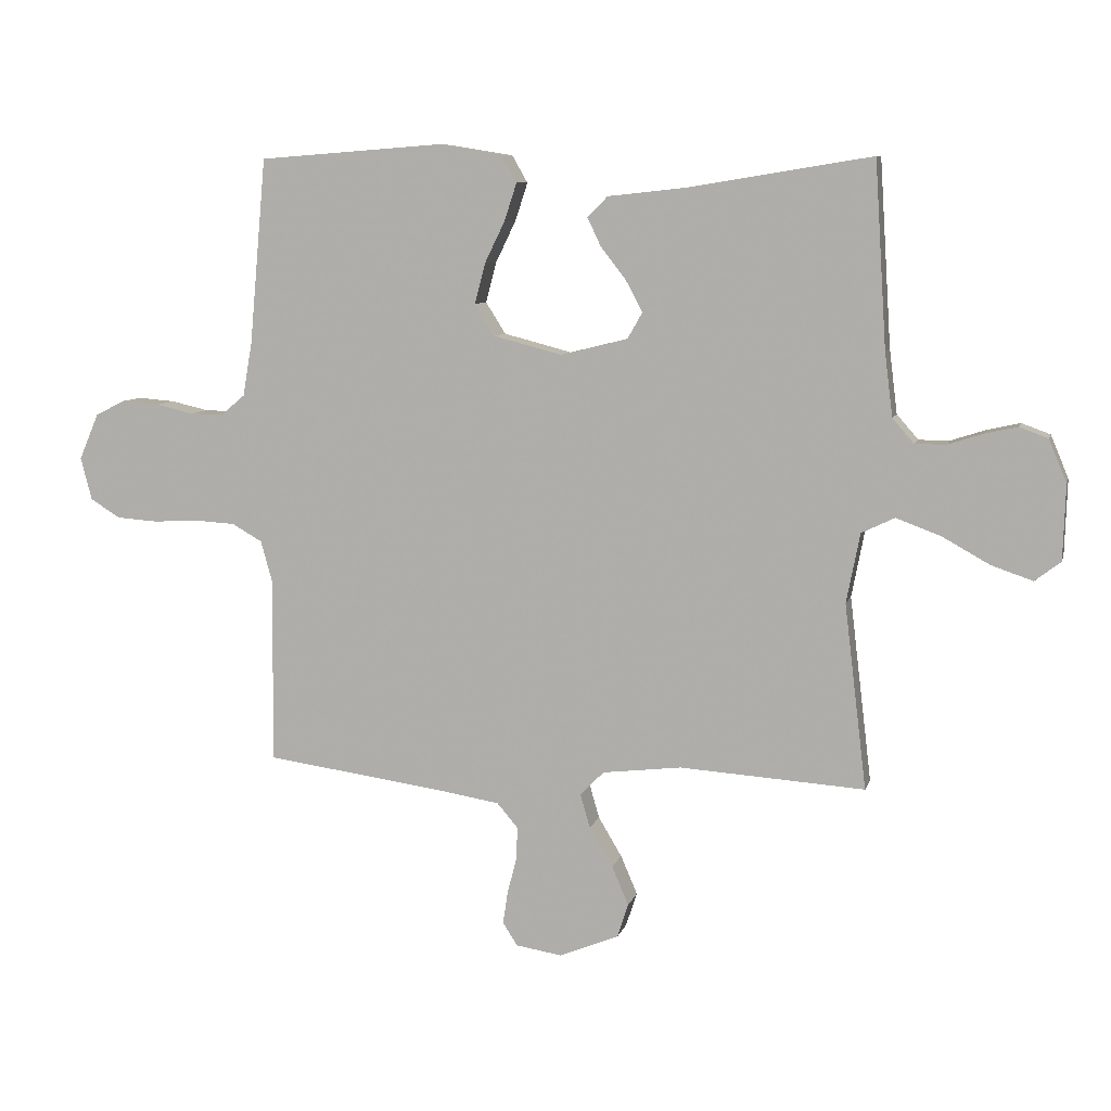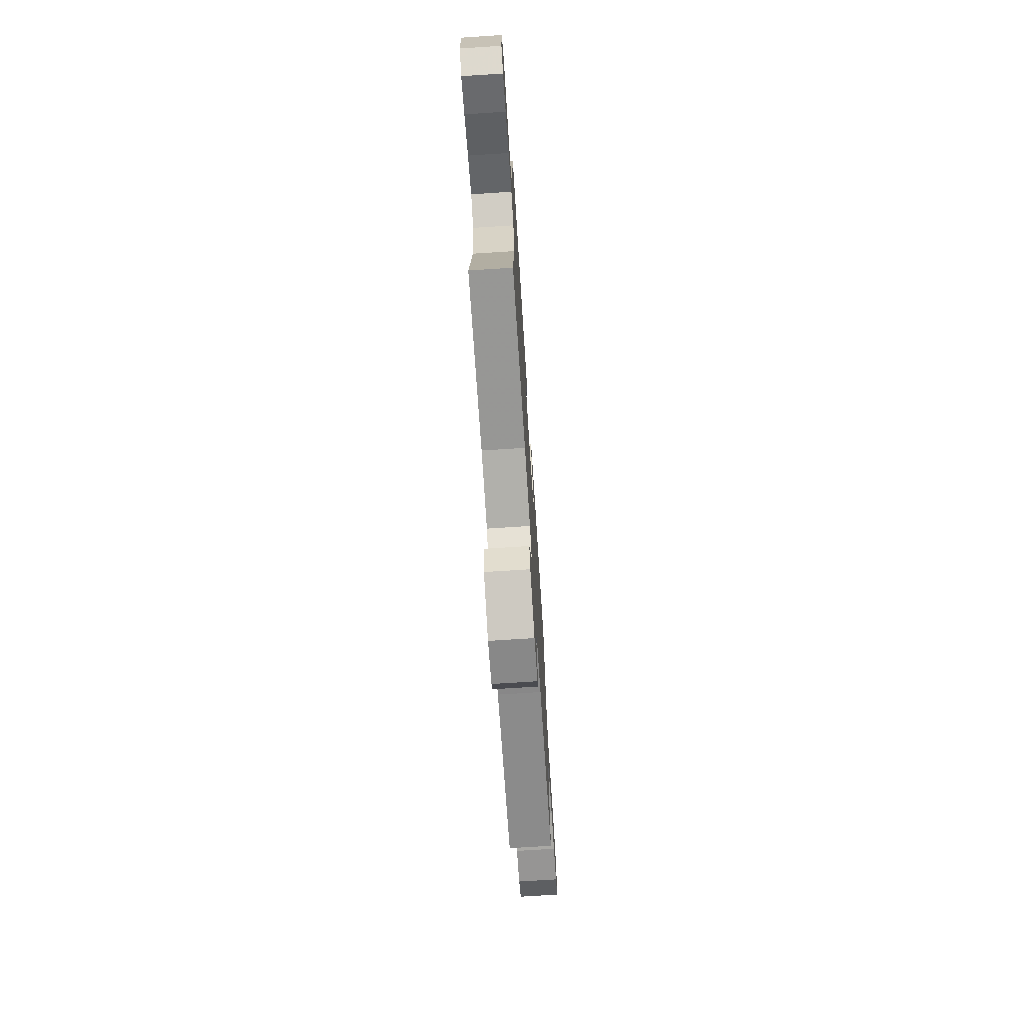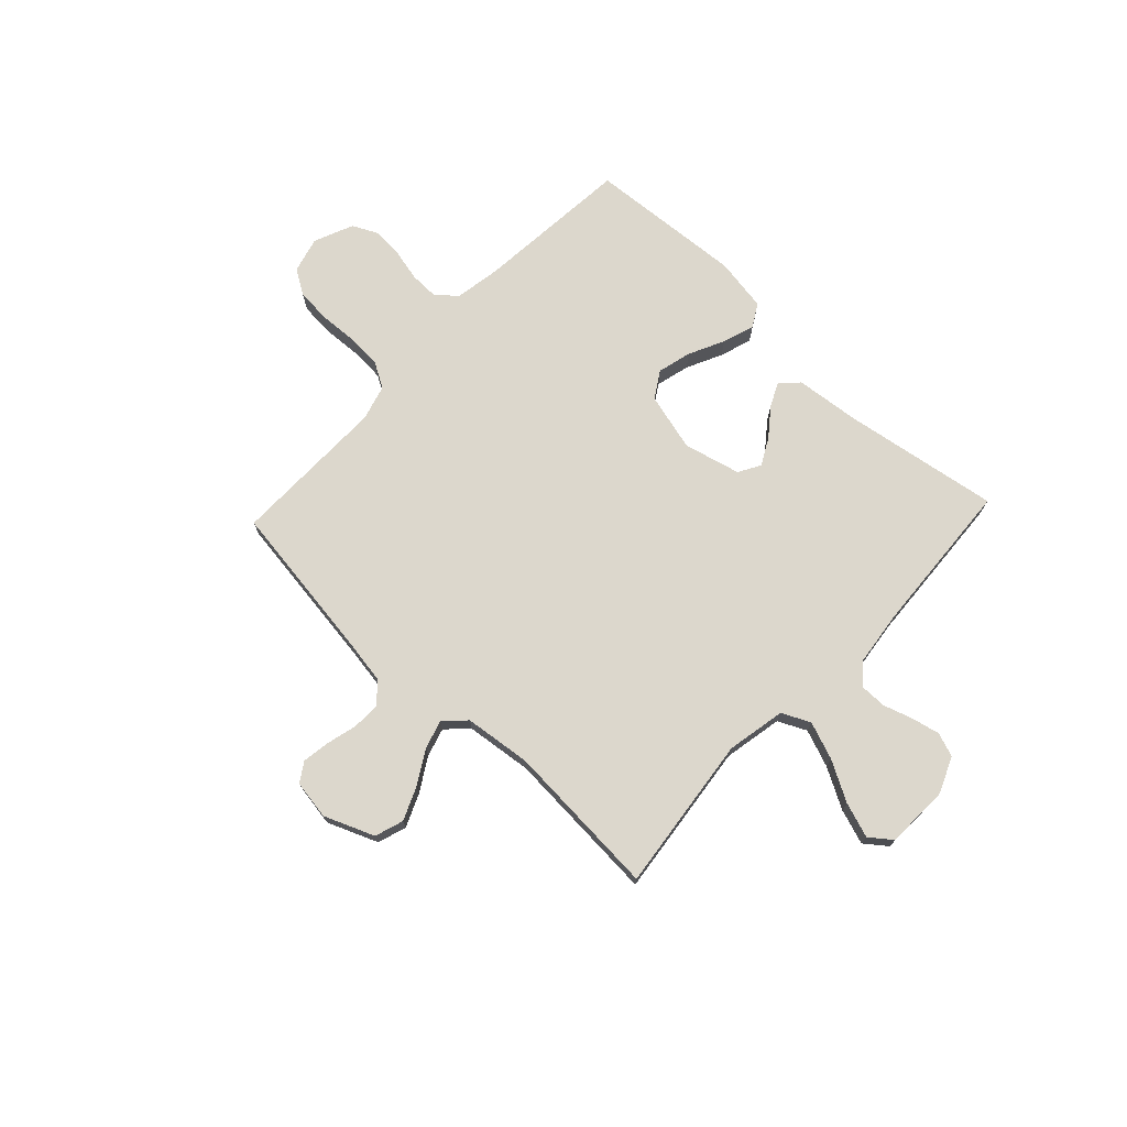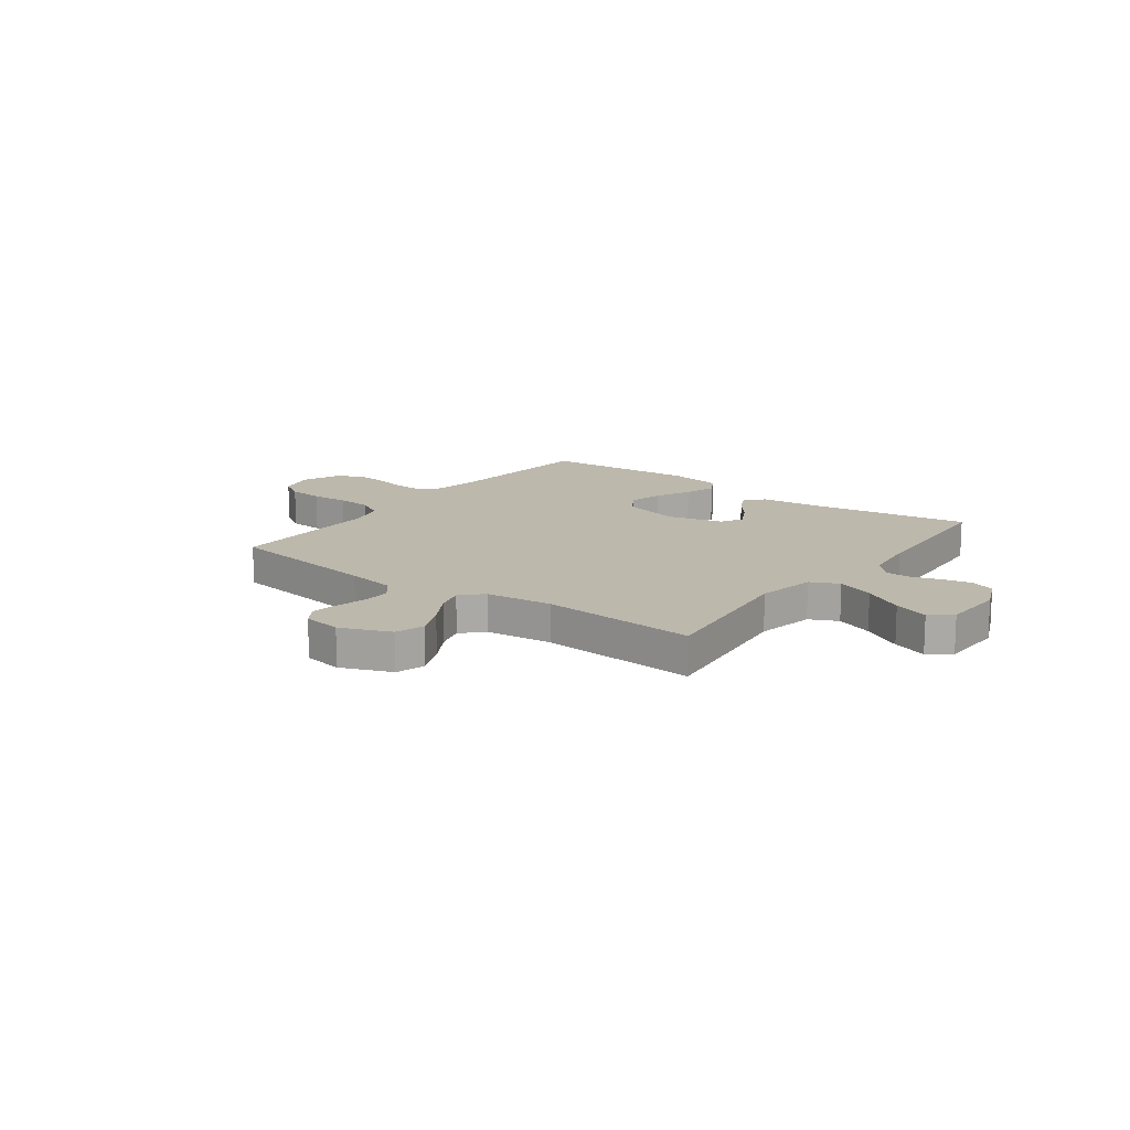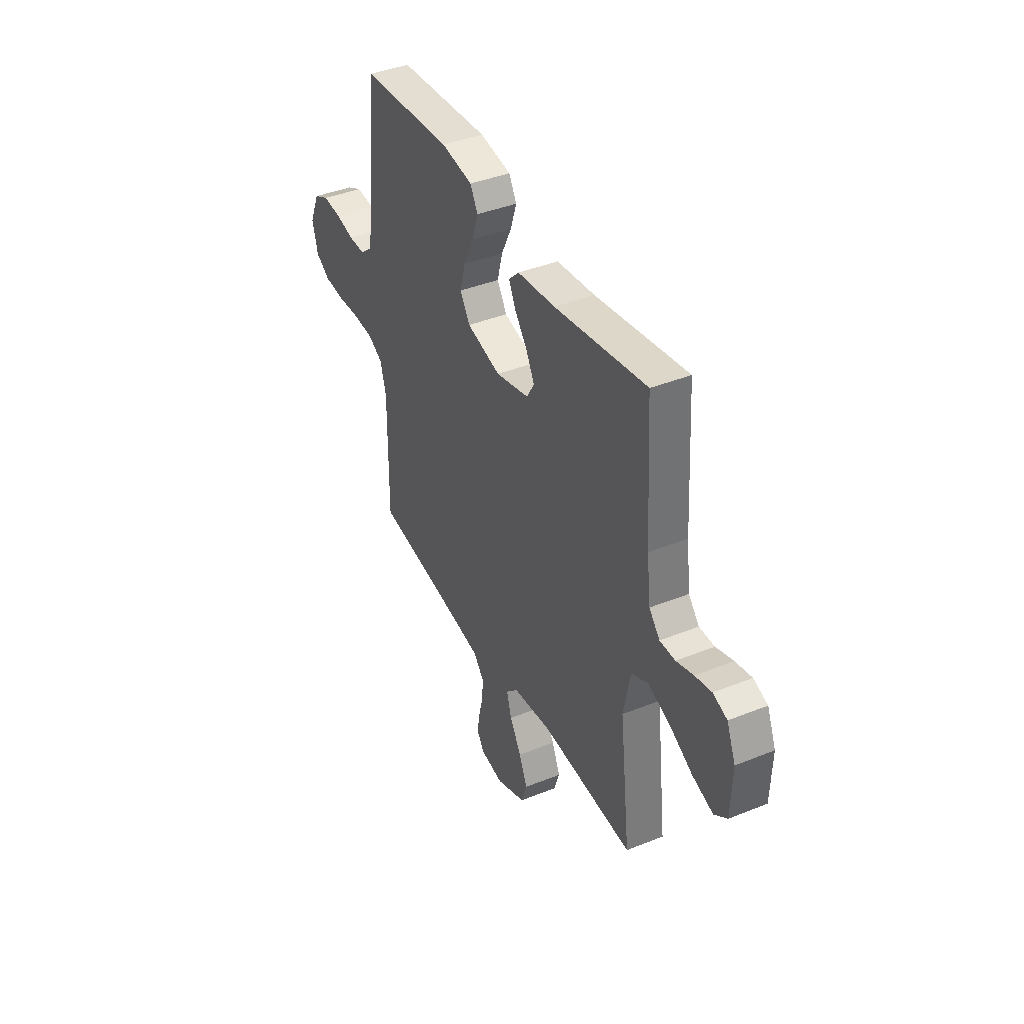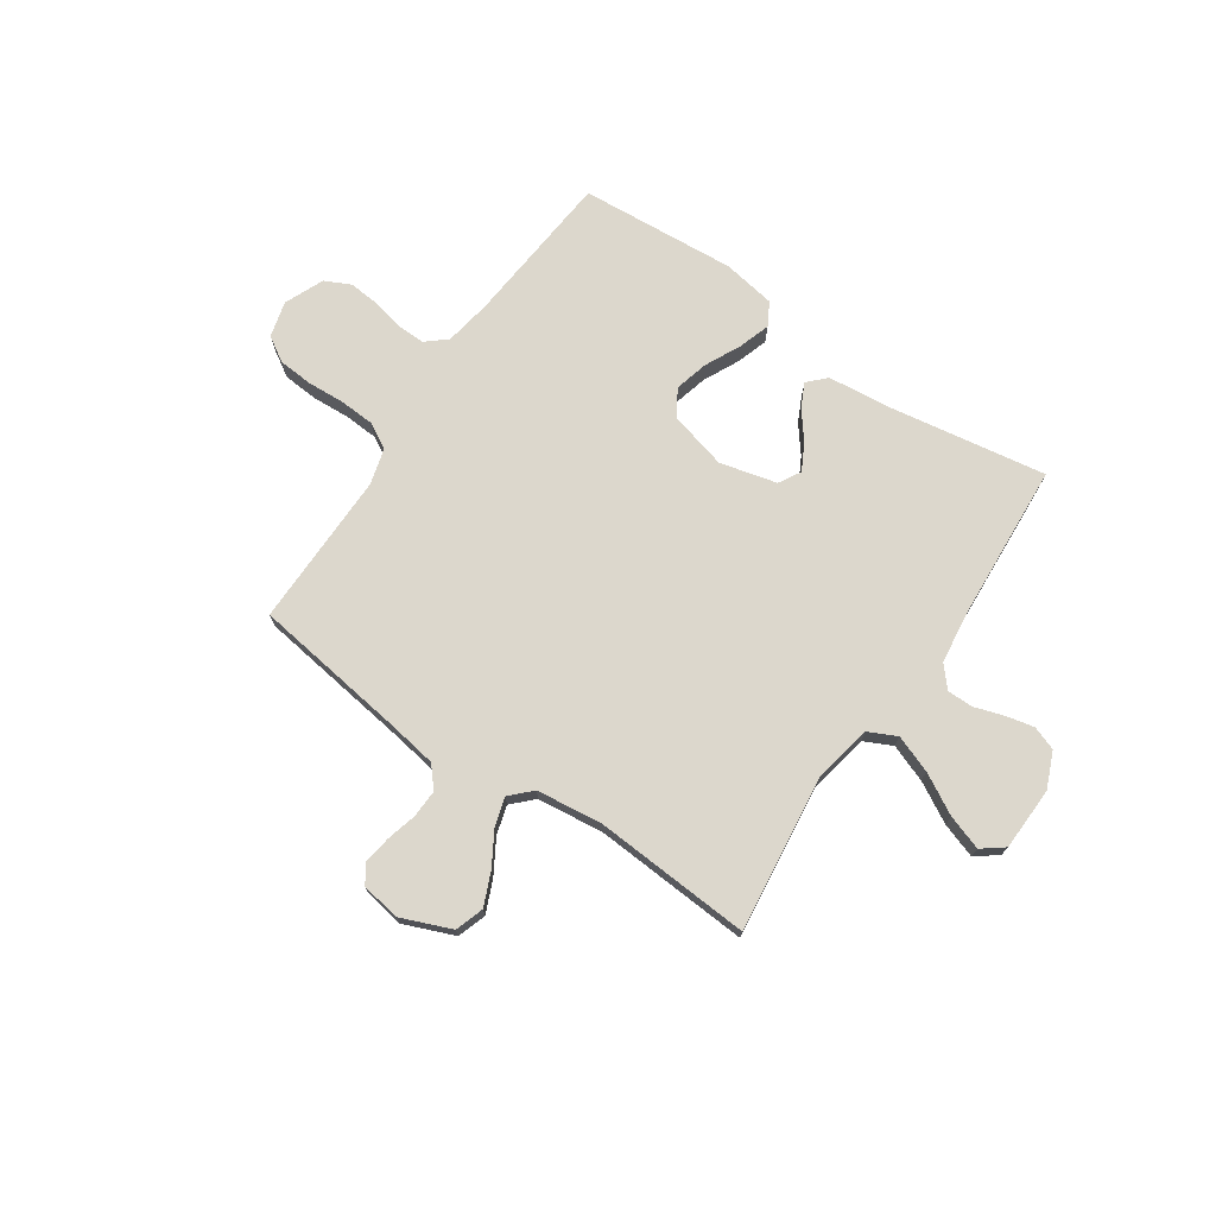
<metadata>
{"format":"obj","ext":"obj","renderer":"f3d","projection":"perspective","resolution":1024,"background":"white","views":[{"elev":8.0,"azim":-166.4,"up":"+Z"},{"elev":-71.8,"azim":-86.3,"up":"+Z"},{"elev":73.0,"azim":-136.8,"up":"+Y"},{"elev":14.7,"azim":-143.4,"up":"+Y"},{"elev":40.5,"azim":-116.3,"up":"+Z"},{"elev":72.9,"azim":-145.8,"up":"+Y"}]}
</metadata>
<code>
v 0.5 0.07 0.5
v 0.527 0.07 0.2
v 0.542 0.07 0.112
v 0.581 0.07 0.079
v 0.635 0.07 0.08
v 0.696 0.07 0.094
v 0.756 0.07 0.099
v 0.805 0.07 0.075
v 0.837 0.07 0
v 0.819 0.07 -0.069
v 0.771 0.07 -0.099
v 0.704 0.07 -0.104
v 0.632 0.07 -0.1
v 0.565 0.07 -0.104
v 0.516 0.07 -0.132
v 0.497 0.07 -0.2
v 0.5 0.07 -0.5
v 0.2 0.07 -0.542
v 0.108 0.07 -0.557
v 0.074 0.07 -0.597
v 0.076 0.07 -0.65
v 0.091 0.07 -0.708
v 0.099 0.07 -0.761
v 0.075 0.07 -0.798
v 0 0.07 -0.81
v -0.096 0.07 -0.771
v -0.114 0.07 -0.716
v -0.087 0.07 -0.653
v -0.049 0.07 -0.589
v -0.033 0.07 -0.534
v -0.072 0.07 -0.495
v -0.2 0.07 -0.48
v -0.5 0.07 -0.5
v -0.464 0.07 -0.2
v -0.486 0.07 -0.087
v -0.54 0.07 -0.061
v -0.612 0.07 -0.088
v -0.689 0.07 -0.131
v -0.756 0.07 -0.154
v -0.798 0.07 -0.122
v -0.802 0.07 0
v -0.773 0.07 0.069
v -0.727 0.07 0.086
v -0.673 0.07 0.074
v -0.617 0.07 0.056
v -0.567 0.07 0.056
v -0.532 0.07 0.096
v -0.519 0.07 0.2
v -0.5 0.07 0.5
v -0.2 0.07 0.452
v -0.076 0.07 0.439
v -0.043 0.07 0.406
v -0.065 0.07 0.36
v -0.106 0.07 0.307
v -0.133 0.07 0.256
v -0.109 0.07 0.214
v 0 0.07 0.187
v 0.111 0.07 0.216
v 0.143 0.07 0.267
v 0.126 0.07 0.332
v 0.093 0.07 0.4
v 0.073 0.07 0.461
v 0.098 0.07 0.505
v 0.2 0.07 0.522
v 0.5 0 0.5
v 0.527 0 0.2
v 0.542 0 0.112
v 0.581 0 0.079
v 0.635 0 0.08
v 0.696 0 0.094
v 0.756 0 0.099
v 0.805 0 0.075
v 0.837 0 0
v 0.819 0 -0.069
v 0.771 0 -0.099
v 0.704 0 -0.104
v 0.632 0 -0.1
v 0.565 0 -0.104
v 0.516 0 -0.132
v 0.497 0 -0.2
v 0.5 0 -0.5
v 0.2 0 -0.542
v 0.108 0 -0.557
v 0.074 0 -0.597
v 0.076 0 -0.65
v 0.091 0 -0.708
v 0.099 0 -0.761
v 0.075 0 -0.798
v 0 0 -0.81
v -0.096 0 -0.771
v -0.114 0 -0.716
v -0.087 0 -0.653
v -0.049 0 -0.589
v -0.033 0 -0.534
v -0.072 0 -0.495
v -0.2 0 -0.48
v -0.5 0 -0.5
v -0.464 0 -0.2
v -0.486 0 -0.087
v -0.54 0 -0.061
v -0.612 0 -0.088
v -0.689 0 -0.131
v -0.756 0 -0.154
v -0.798 0 -0.122
v -0.802 0 0
v -0.773 0 0.069
v -0.727 0 0.086
v -0.673 0 0.074
v -0.617 0 0.056
v -0.567 0 0.056
v -0.532 0 0.096
v -0.519 0 0.2
v -0.5 0 0.5
v -0.2 0 0.452
v -0.076 0 0.439
v -0.043 0 0.406
v -0.065 0 0.36
v -0.106 0 0.307
v -0.133 0 0.256
v -0.109 0 0.214
v 0 0 0.187
v 0.111 0 0.216
v 0.143 0 0.267
v 0.126 0 0.332
v 0.093 0 0.4
v 0.073 0 0.461
v 0.098 0 0.505
v 0.2 0 0.522
f 63 64 1 2
f 60 61 62 63
f 59 60 63 2
f 58 59 2 3
f 57 58 3 4
f 51 52 53 54
f 50 51 54 55
f 48 49 50 55
f 47 48 55 56
f 42 43 44 45
f 40 41 42 45
f 40 45 46
f 37 38 39 40
f 36 37 40 46
f 35 36 46 47
f 32 33 34
f 31 32 34 35
f 26 27 28 29
f 26 29 30
f 25 26 30
f 24 25 30
f 21 22 23 24
f 20 21 24 30
f 19 20 30 31
f 16 17 18
f 15 16 18 19
f 10 11 12 13
f 10 13 14
f 9 10 14
f 8 9 14
f 5 6 7 8
f 4 5 8 14
f 57 4 14 15
f 35 47 56 57
f 31 35 57
f 15 19 31 57
f 66 65 128 127
f 127 126 125 124
f 66 127 124 123
f 67 66 123 122
f 68 67 122 121
f 118 117 116 115
f 119 118 115 114
f 119 114 113 112
f 120 119 112 111
f 109 108 107 106
f 109 106 105 104
f 110 109 104
f 104 103 102 101
f 110 104 101 100
f 111 110 100 99
f 98 97 96
f 99 98 96 95
f 93 92 91 90
f 94 93 90
f 94 90 89
f 94 89 88
f 88 87 86 85
f 94 88 85 84
f 95 94 84 83
f 82 81 80
f 83 82 80 79
f 77 76 75 74
f 78 77 74
f 78 74 73
f 78 73 72
f 72 71 70 69
f 78 72 69 68
f 79 78 68 121
f 121 120 111 99
f 121 99 95
f 121 95 83 79
f 1 65 66 2
f 2 66 67 3
f 3 67 68 4
f 4 68 69 5
f 5 69 70 6
f 6 70 71 7
f 7 71 72 8
f 8 72 73 9
f 9 73 74 10
f 10 74 75 11
f 11 75 76 12
f 12 76 77 13
f 13 77 78 14
f 14 78 79 15
f 15 79 80 16
f 16 80 81 17
f 17 81 82 18
f 18 82 83 19
f 19 83 84 20
f 20 84 85 21
f 21 85 86 22
f 22 86 87 23
f 23 87 88 24
f 24 88 89 25
f 25 89 90 26
f 26 90 91 27
f 27 91 92 28
f 28 92 93 29
f 29 93 94 30
f 30 94 95 31
f 31 95 96 32
f 32 96 97 33
f 33 97 98 34
f 34 98 99 35
f 35 99 100 36
f 36 100 101 37
f 37 101 102 38
f 38 102 103 39
f 39 103 104 40
f 40 104 105 41
f 41 105 106 42
f 42 106 107 43
f 43 107 108 44
f 44 108 109 45
f 45 109 110 46
f 46 110 111 47
f 47 111 112 48
f 48 112 113 49
f 49 113 114 50
f 50 114 115 51
f 51 115 116 52
f 52 116 117 53
f 53 117 118 54
f 54 118 119 55
f 55 119 120 56
f 56 120 121 57
f 57 121 122 58
f 58 122 123 59
f 59 123 124 60
f 60 124 125 61
f 61 125 126 62
f 62 126 127 63
f 63 127 128 64
f 64 128 65 1

</code>
